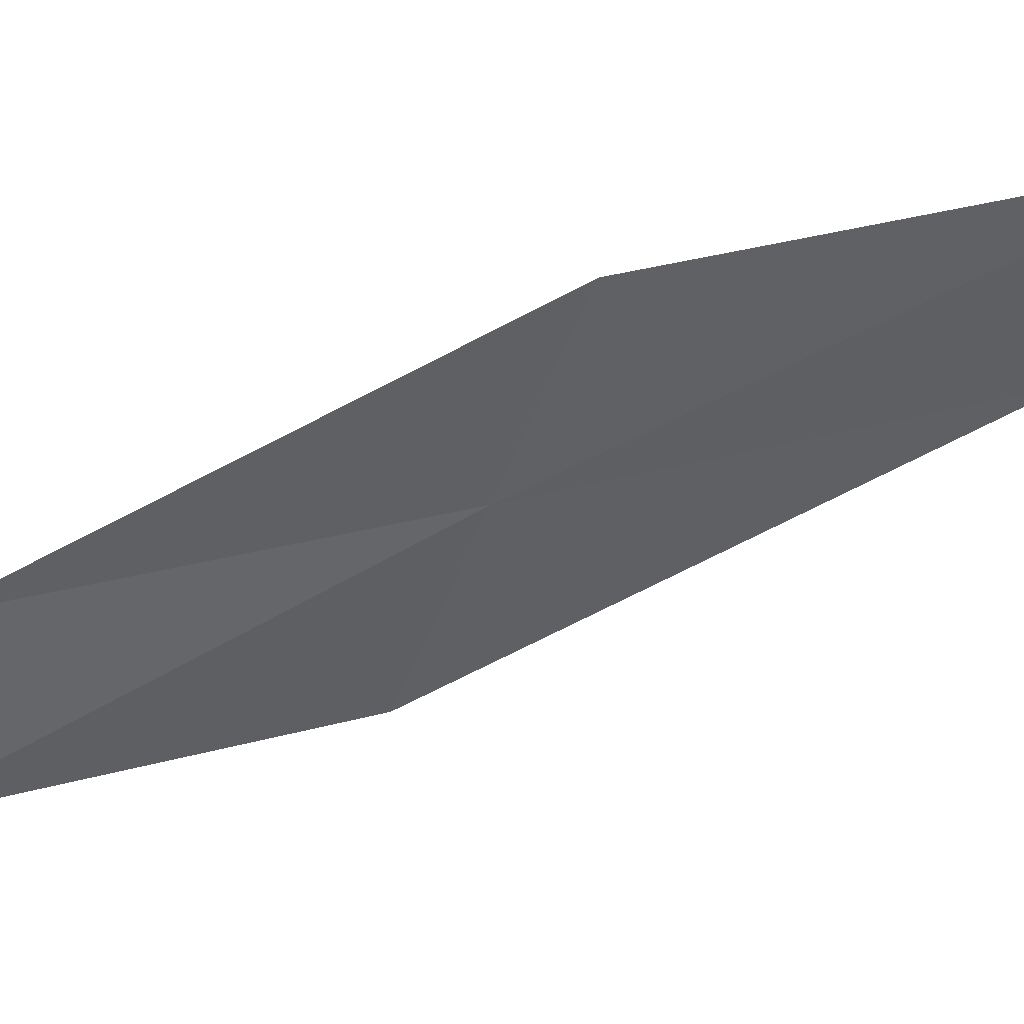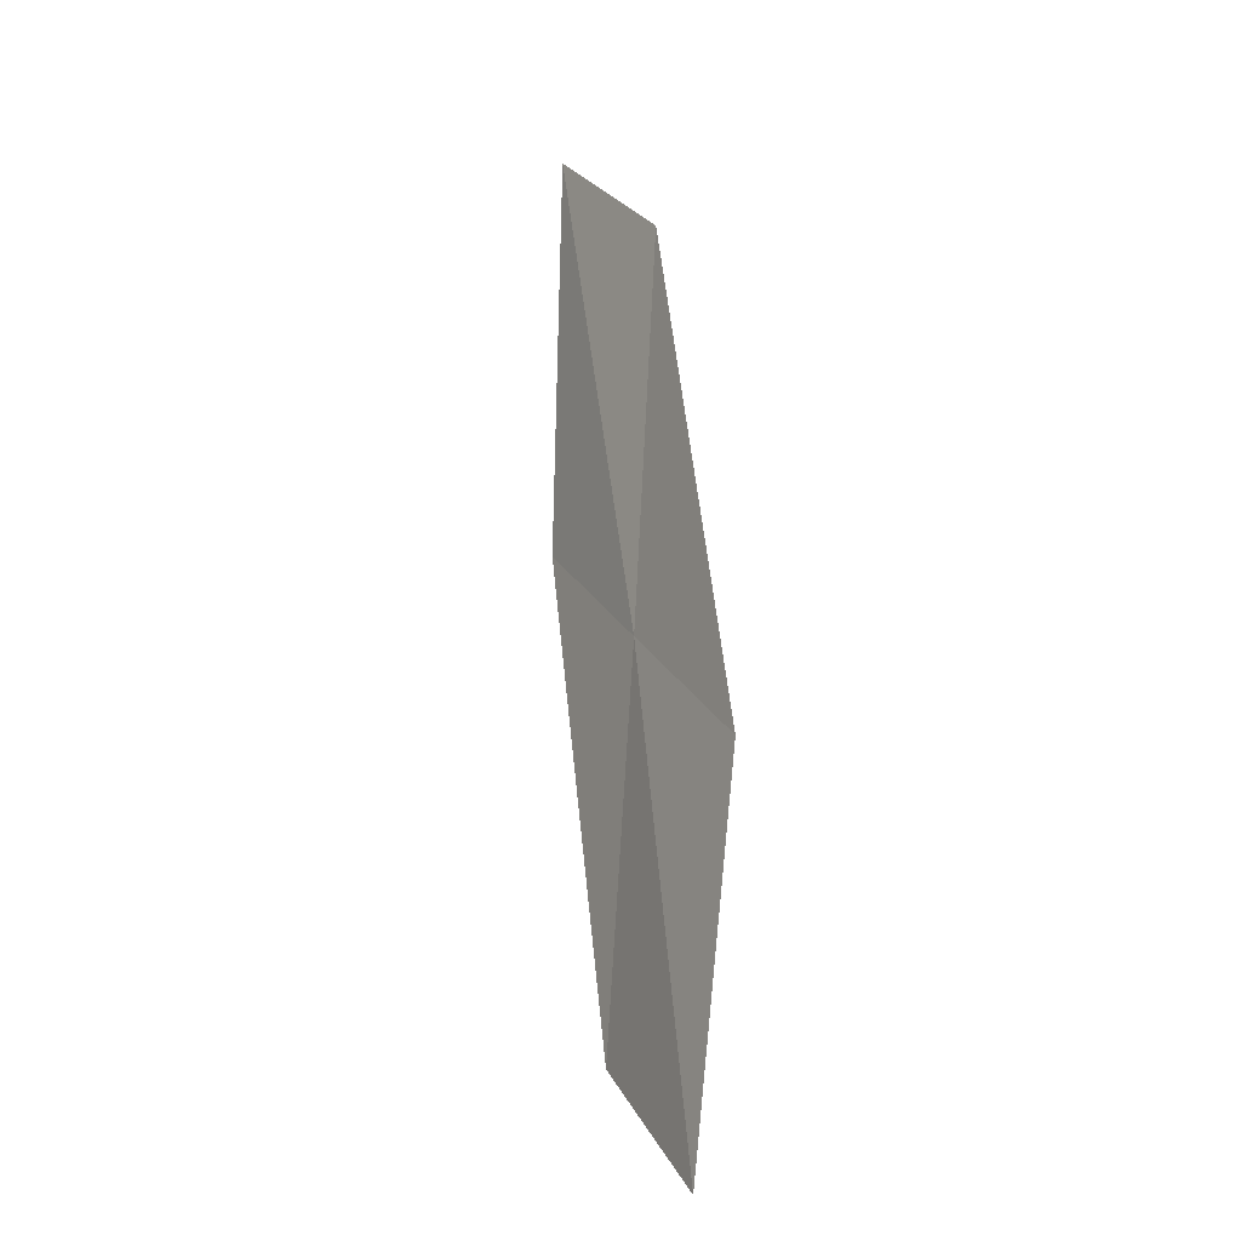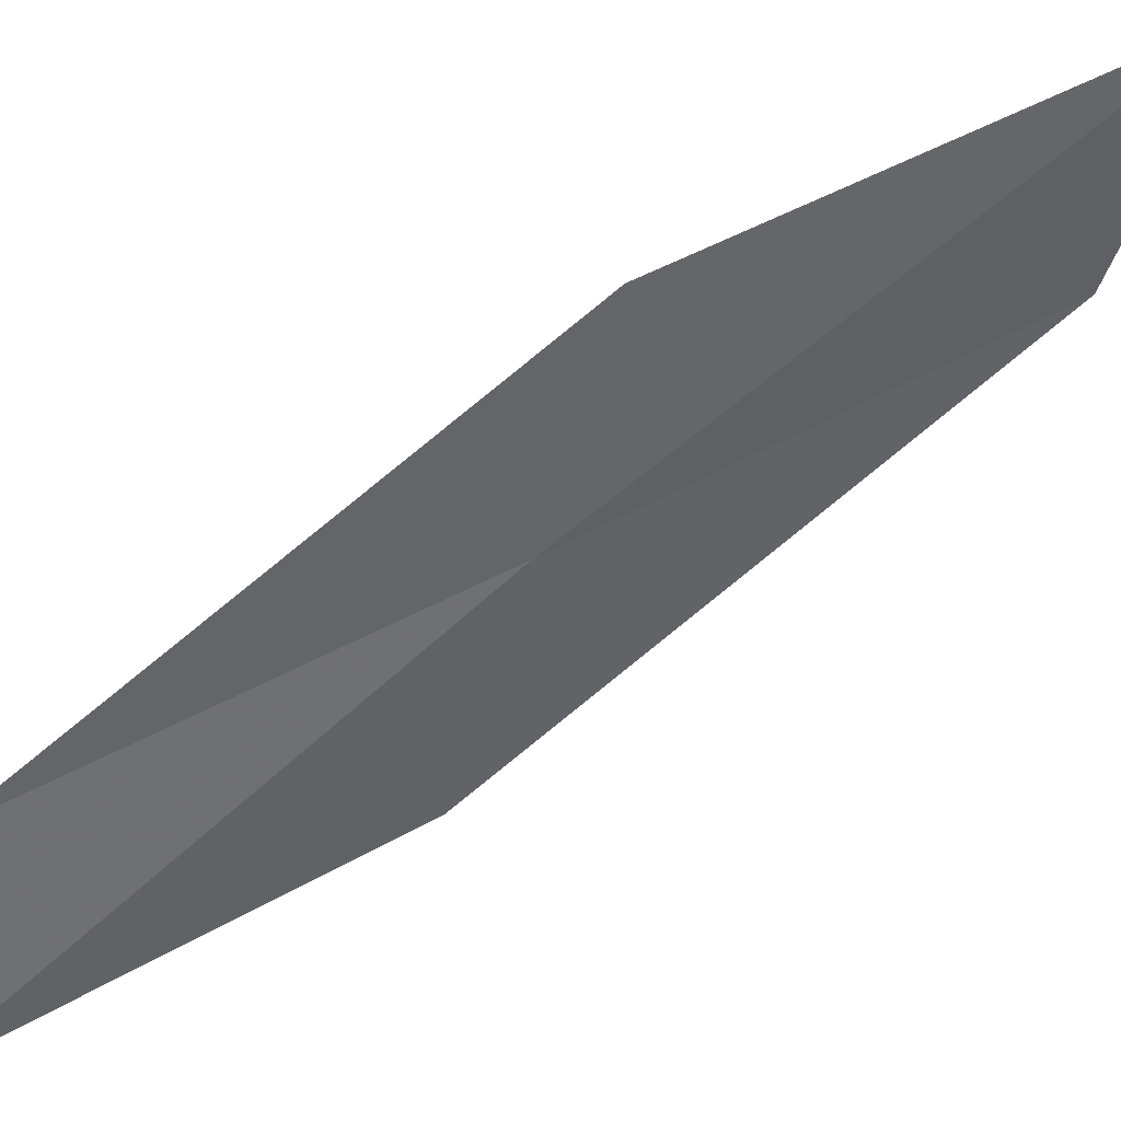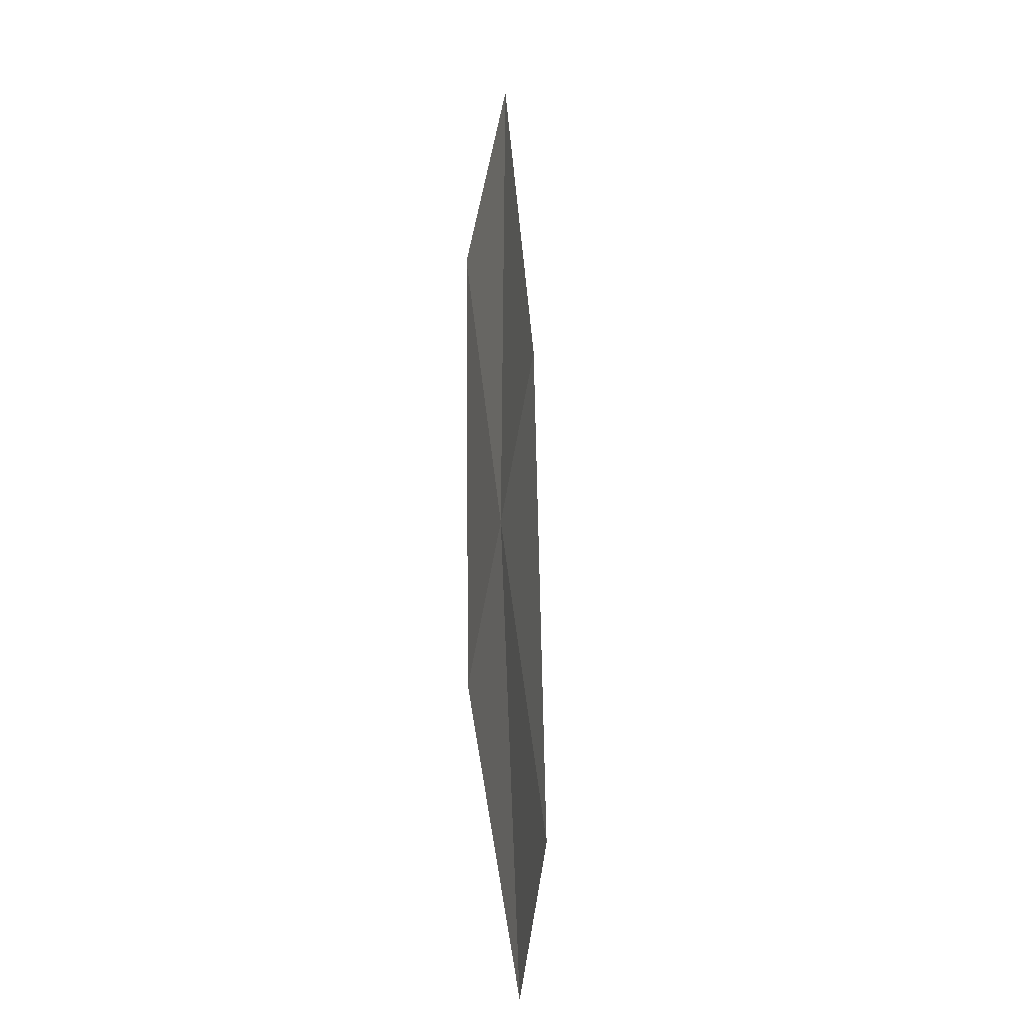
<metadata>
{"format":"obj","ext":"obj","renderer":"f3d","projection":"perspective","resolution":1024,"background":"white","views":[{"elev":51.9,"azim":-87.2,"up":"+Y"},{"elev":3.9,"azim":-38.2,"up":"+Z"},{"elev":50.8,"azim":-104.3,"up":"+Y"},{"elev":-47.9,"azim":156.2,"up":"+Z"}]}
</metadata>
<code>
v 21.79 22.44 11.7
v 22.12 22.71 13.38
v 21.61 21.61 11.39
v 21.47 22.21 10.03
v 21.24 21.41 9.782
v 21.98 23.25 11.99
v 22.26 23.54 13.74
f 1 3 2
f 1 4 5
f 1 5 3
f 1 7 6
f 1 2 7
f 1 6 4

</code>
